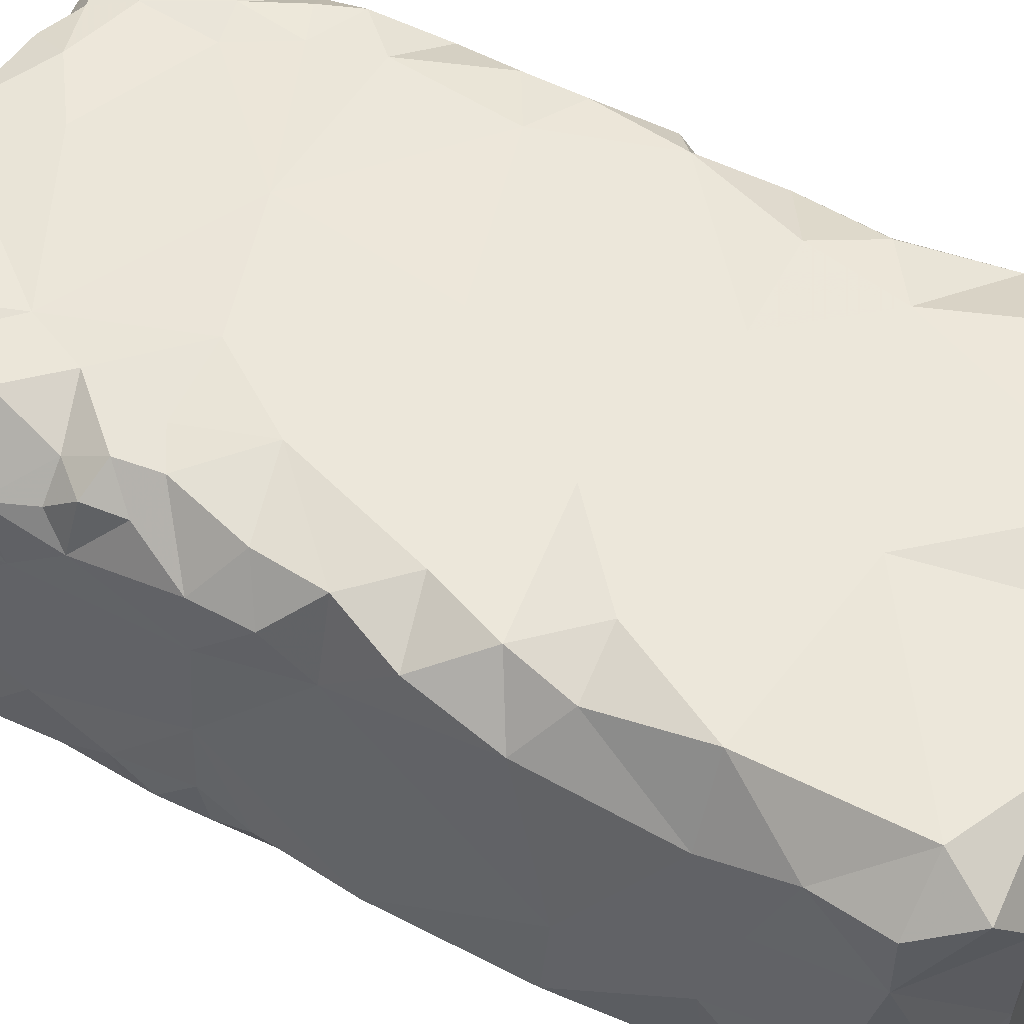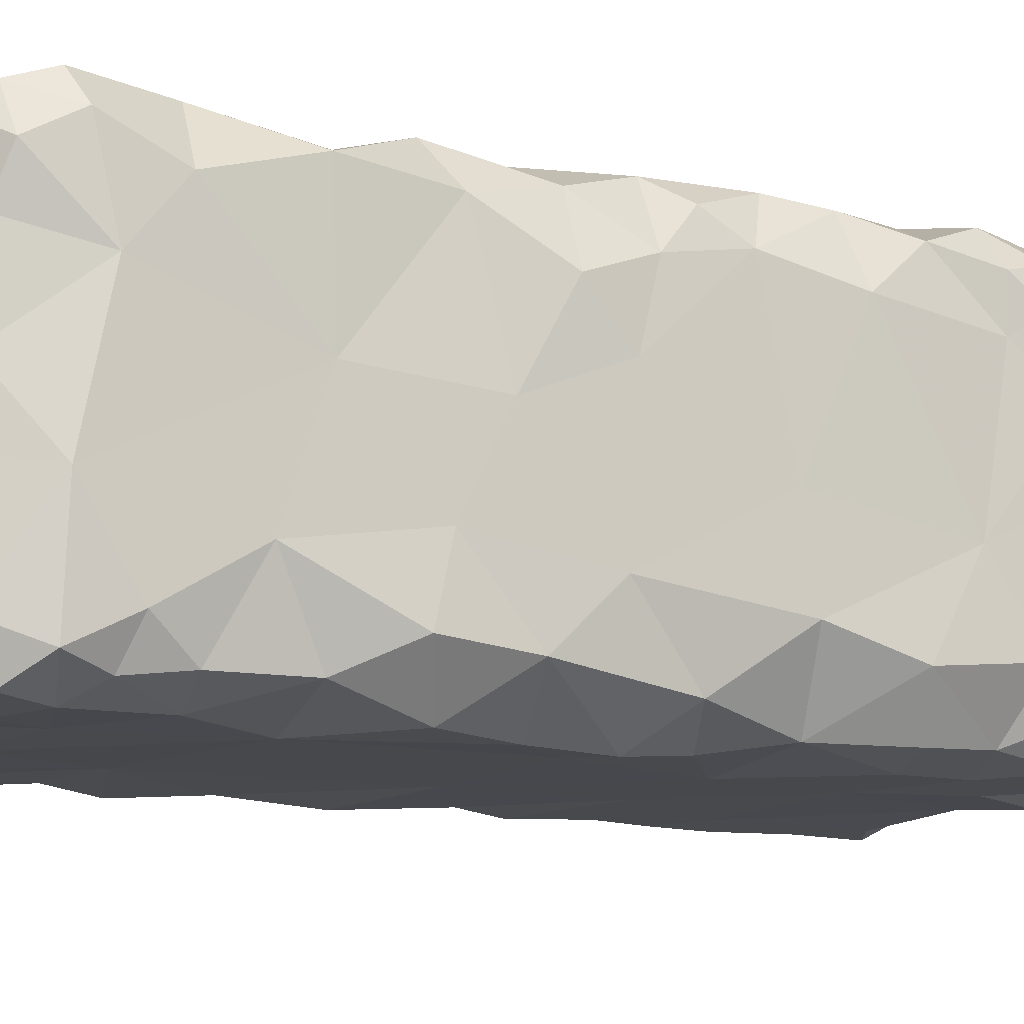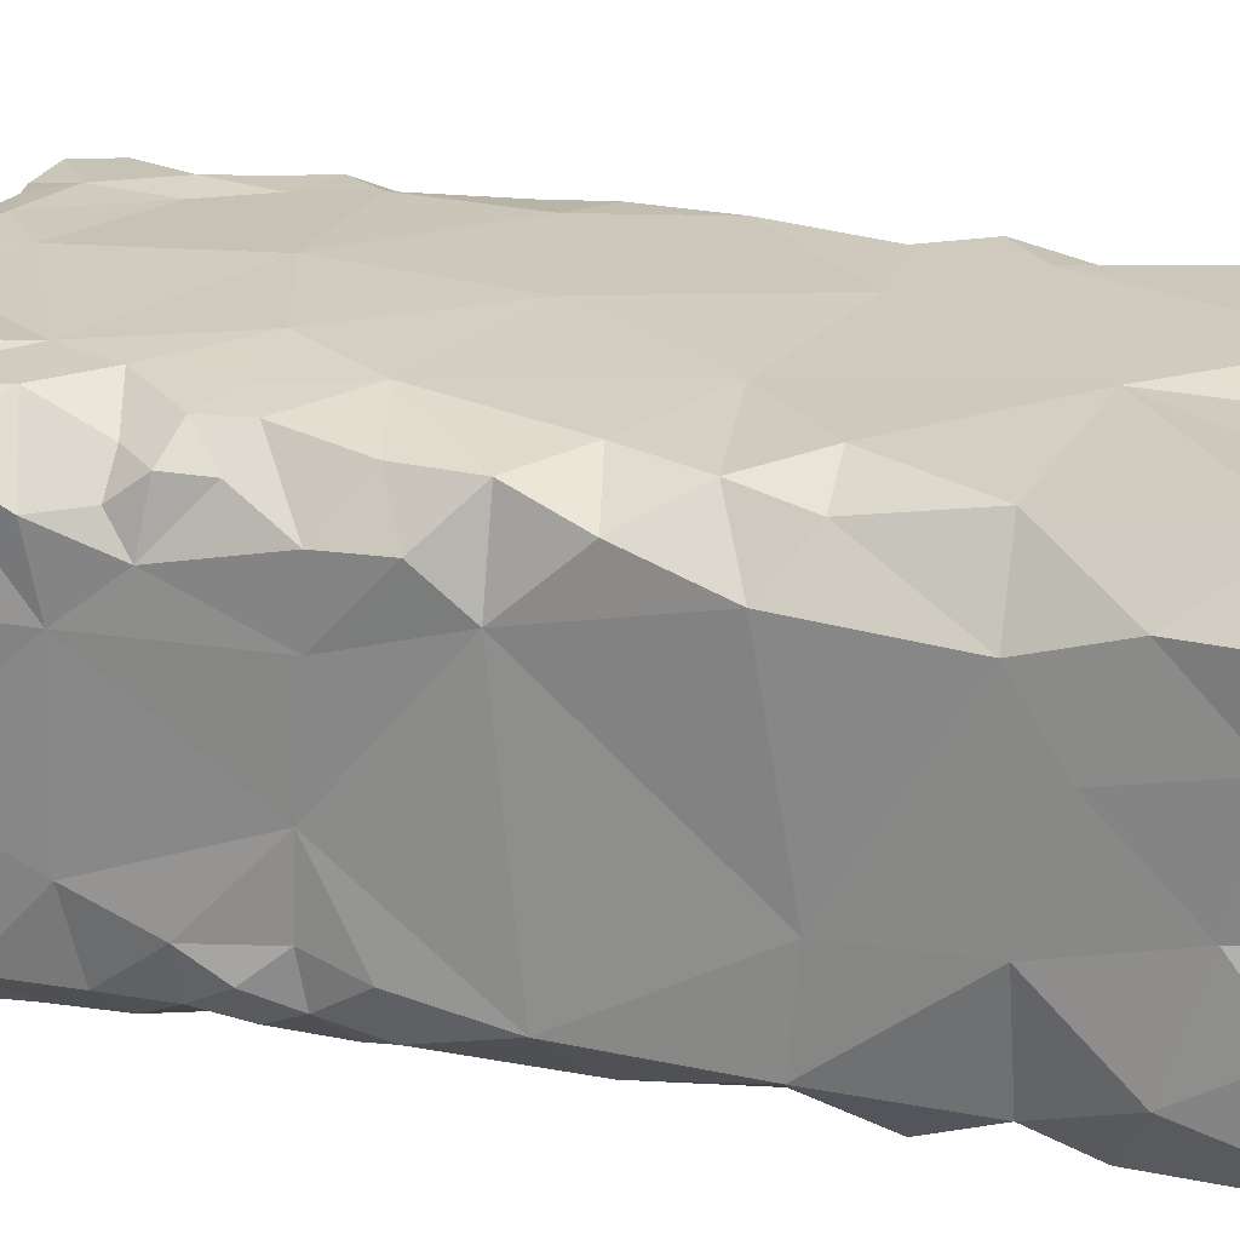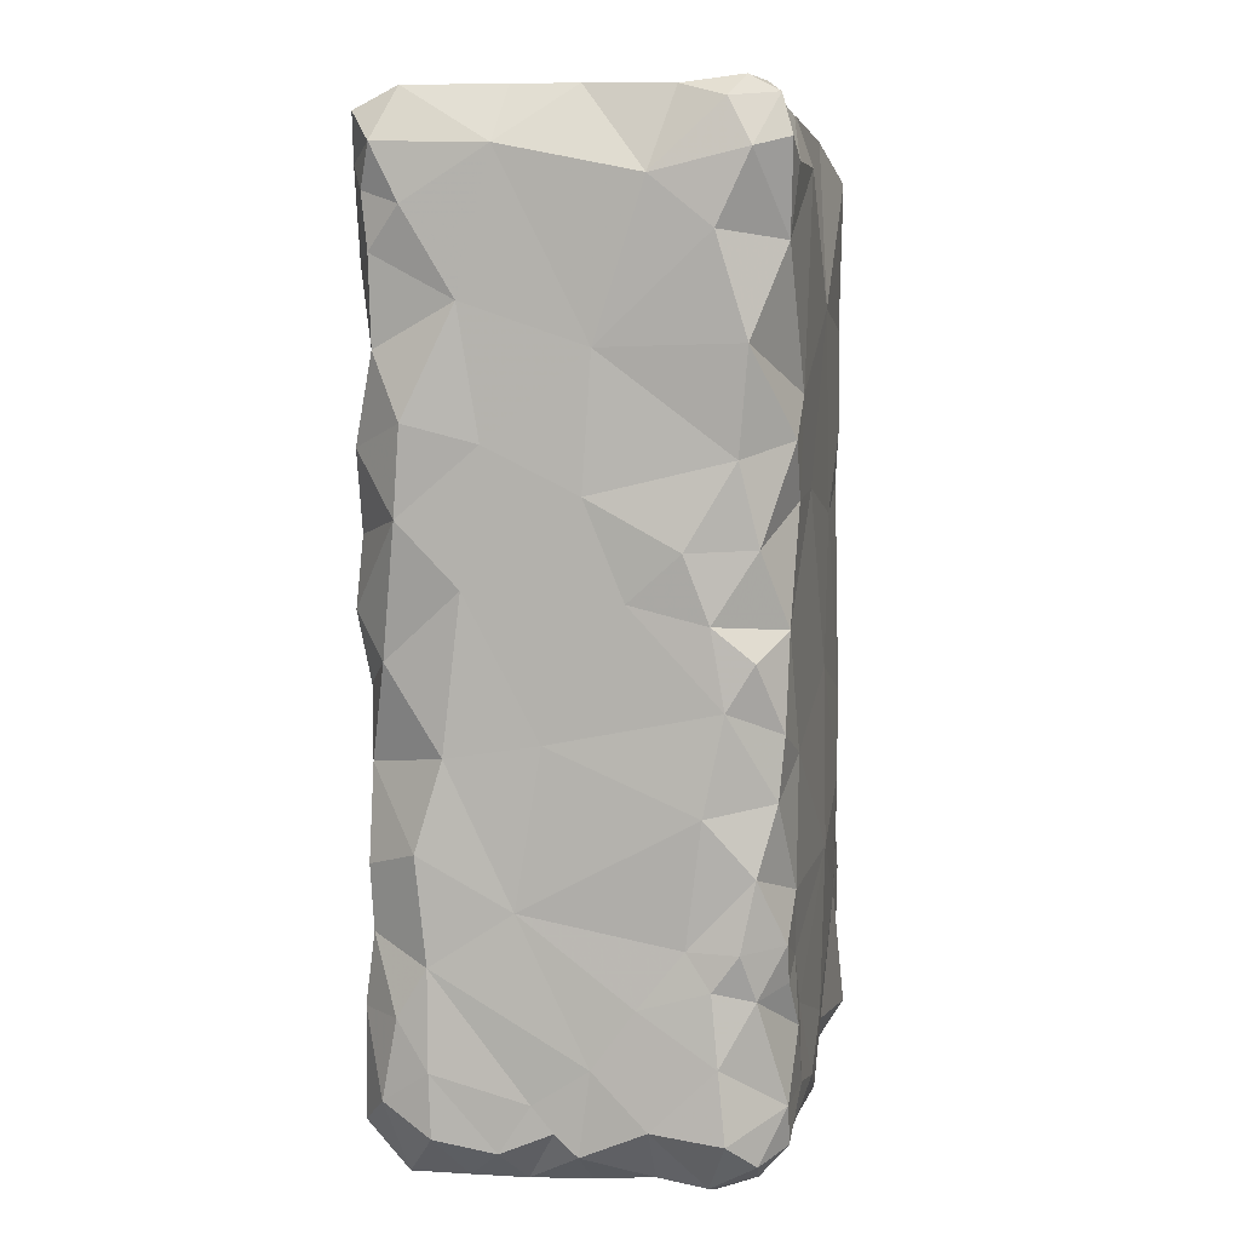
<metadata>
{"format":"obj","ext":"obj","renderer":"f3d","projection":"perspective","resolution":1024,"background":"white","views":[{"elev":52.1,"azim":-60.3,"up":"+Y"},{"elev":-11.8,"azim":61.3,"up":"+Y"},{"elev":23.1,"azim":-73.6,"up":"+Y"},{"elev":7.2,"azim":100.5,"up":"+Z"}]}
</metadata>
<code>
v 0.06855 -0.2235 -0.3008
v 0.1105 -0.07367 -0.1811
v 0.117 -0.1704 0.4517
v 0.1684 -0.07584 0.0911
v 0.04393 -0.3747 -0.1185
v 0.2013 -0.2063 -0.2102
v 0.2017 -0.1301 -0.03346
v 0.1998 -0.2586 -0.1033
v 0.09568 -0.09933 -0.2828
v 0.004011 -0.3745 -0.2267
v 0.1158 -0.142 -0.301
v -0.1989 -0.2477 -0.01248
v 0.1999 -0.2318 -0.2567
v 0.2001 -0.2147 -0.2726
v 0.1417 -0.07063 -0.1881
v 0.08319 -0.156 -0.3003
v 0.1999 -0.2479 -0.2377
v -0.06734 -0.07386 0.1503
v -0.2025 -0.3332 -0.2467
v -0.1114 -0.07121 -0.1542
v 0.1372 -0.3043 -0.3019
v 0.1472 -0.07254 -0.09058
v 0.1695 -0.2559 -0.3001
v -0.05642 -0.09459 -0.2946
v 0.1141 -0.07113 -0.2374
v 0.01007 -0.06889 -0.2157
v 0.1213 -0.1997 -0.2992
v 0.207 -0.1126 -0.2565
v 0.1365 -0.07407 -0.1389
v 0.01922 -0.06527 -0.08789
v 0.1977 -0.1418 -0.1249
v 0.2001 -0.2948 0.1164
v 0.1998 -0.2712 -0.2737
v 0.1691 -0.3731 -0.1821
v 0.2053 -0.3189 -0.2173
v -0.1147 -0.3751 -0.1215
v 0.1581 -0.09563 -0.2927
v 0.1888 -0.09411 -0.1598
v 0.1711 -0.1655 -0.2933
v -0.03942 -0.375 0.09806
v 0.05713 -0.06966 -0.2504
v 0.0005473 -0.07363 -0.2778
v -0.2042 -0.1655 -0.2577
v 0.1657 -0.3748 -0.2661
v 0.07958 -0.3607 -0.2682
v 0.0003216 -0.302 -0.3011
v -0.09607 -0.3583 -0.2785
v -0.1065 -0.2339 -0.3005
v 0.2023 -0.3199 -0.1439
v 0.164 -0.367 -0.00831
v 0.2034 -0.3279 -0.06496
v 0.199 -0.2398 0.0126
v 0.131 -0.3753 -0.09254
v 0.0608 -0.3747 -0.01614
v 0.104 -0.375 0.1022
v 0.1522 -0.375 0.3353
v 0.1704 -0.3747 0.21
v 0.2001 -0.205 0.2787
v -0.197 -0.3456 0.4214
v -0.2004 -0.2669 0.2112
v -0.1709 -0.07496 0.4024
v 0.1707 -0.07411 -0.2366
v 0.1997 -0.1824 0.1095
v 0.1936 -0.1082 0.2055
v 0.1692 -0.07796 0.3484
v 0.06519 -0.0736 0.1791
v 0.1369 -0.07261 0.002731
v -0.04576 -0.07374 -0.2387
v -0.1526 -0.06587 -0.2541
v 0.07423 -0.3757 -0.1911
v 0.1773 -0.2963 -0.2975
v 0.2041 -0.3176 -0.2647
v 0.1661 -0.3428 -0.302
v 0.1182 -0.3487 -0.2954
v 0.0689 -0.3017 -0.301
v 0.1962 -0.3543 -0.2418
v 0.2038 -0.1658 -0.2508
v 0.1769 -0.07486 -0.1225
v 0.1949 -0.09423 -0.0744
v 0.1822 -0.08119 -0.02416
v 0.1991 -0.1155 0.03805
v 0.1997 -0.3083 0.001496
v 0.1873 -0.3524 0.06498
v -0.06119 -0.3739 0.2887
v -0.0219 -0.2929 0.4506
v -0.03567 -0.1372 0.4498
v -0.03148 -0.07327 0.3048
v -0.1596 -0.2099 0.4503
v -0.2017 -0.1828 0.3212
v -0.2034 -0.1206 0.1865
v -0.1784 -0.08408 0.02358
v -0.1714 -0.07738 0.2878
v 0.05843 -0.07497 0.4013
v 0.1997 -0.1044 -0.1255
v 0.2002 -0.1236 -0.1519
v 0.2006 -0.175 -0.1667
v 0.2035 -0.1183 -0.2042
v -0.2004 -0.1683 -0.1223
v -0.1999 -0.2893 -0.1262
v -0.1967 -0.09576 -0.1789
v -0.185 -0.355 -0.03782
v -0.2036 -0.3308 0.09303
v -0.1398 -0.3746 0.1914
v -0.1857 -0.3477 0.3005
v -0.1197 -0.376 0.3682
v -0.01446 -0.3759 0.3844
v 0.09526 -0.3501 0.45
v -0.108 -0.3331 0.4522
v 0.2021 -0.2715 0.4118
v 0.1787 -0.07735 0.02176
v -0.1344 -0.1367 -0.3054
v 0.1987 -0.1256 0.09561
v -0.1648 -0.2845 0.4502
v -0.201 -0.2444 0.3823
v -0.203 -0.1664 0.3993
v -0.1585 -0.1324 0.453
v -0.09578 -0.08669 0.4302
v -0.201 -0.114 0.3475
v -0.2011 -0.1309 0.2887
v 0.2009 -0.2805 0.2145
v 0.2008 -0.2962 0.3094
v 0.0348 -0.3437 -0.2943
v -0.02911 -0.3589 -0.2825
v 0.03612 -0.376 -0.2606
v -0.1329 -0.073 0.2088
v -0.1258 -0.3749 0.04325
v 0.2033 -0.1681 0.3912
v -0.1395 -0.3771 -0.2051
v -0.197 -0.344 -0.1746
v 0.1645 -0.2115 -0.2995
v -0.1724 -0.0909 -0.09621
v -0.07976 -0.06634 -0.05484
v 0.1738 -0.3649 -0.127
v 0.1213 -0.3739 -0.1496
v 0.177 -0.3669 -0.0782
v -0.1485 -0.3782 0.1158
v 0.1879 -0.3577 0.2766
v 0.1072 -0.3763 0.2648
v 0.2052 -0.3347 0.2284
v 0.2007 -0.3403 0.1634
v 0.1491 -0.3767 0.1488
v 0.156 -0.3803 0.09682
v 0.1398 -0.3743 0.04264
v 0.2013 -0.3344 0.3728
v 0.1774 -0.3396 0.4519
v 0.1271 -0.2726 0.4493
v 0.1595 -0.3768 0.4007
v 0.08432 -0.3758 0.376
v 0.1743 -0.2163 0.4514
v 0.1794 -0.1513 0.4495
v 0.1263 -0.09036 0.4429
v 0.2021 -0.09927 0.4073
v 0.06614 -0.1236 0.4498
v 0.01018 -0.09254 0.4406
v 0.2037 -0.1233 0.3552
v 0.1996 -0.1011 0.2818
v 0.1231 -0.07289 0.2464
v 0.1376 -0.07347 0.1754
v 0.1862 -0.09437 0.1459
v 0.2028 -0.1438 0.1443
v 0.2007 -0.2115 0.1806
v 0.1551 -0.07365 0.4004
v 0.1741 -0.08381 0.4435
v 0.193 -0.1169 0.44
v 0.1544 -0.1179 0.4503
v -0.1583 -0.3762 -0.154
v -0.1918 -0.3465 -0.1163
v -0.203 -0.3103 -0.07138
v -0.1997 -0.3049 -0.01453
v -0.187 -0.3538 0.02847
v -0.1512 -0.3766 -0.003238
v -0.04646 -0.3743 -0.03026
v -0.1579 -0.3752 -0.1091
v -0.1369 -0.3759 -0.05728
v -0.1617 -0.1969 -0.2981
v -0.174 -0.2751 -0.2928
v -0.1994 -0.2503 -0.2087
v -0.1961 -0.2228 -0.2595
v -0.1135 -0.2993 -0.3019
v -0.1616 -0.3497 -0.3006
v -0.205 -0.2717 -0.2536
v -0.1422 -0.378 -0.259
v -0.1007 -0.3771 -0.2341
v -0.175 -0.3652 -0.2305
v -0.1843 -0.361 -0.2694
v -0.1906 -0.3225 -0.2859
v 0.1652 -0.07489 -0.1517
v 0.128 -0.07849 -0.2737
v 0.1601 -0.07427 -0.2678
v 0.1874 -0.09278 -0.2759
v 0.1821 -0.1273 -0.2951
v 0.1482 -0.1271 -0.3078
v 0.09852 -0.07442 -0.2643
v 0.06967 -0.07964 -0.2791
v -0.1729 -0.3698 -0.1885
v 0.02291 -0.3496 0.4412
v -0.0402 -0.3519 0.437
v -0.07009 -0.3775 0.3959
v -0.1145 -0.3686 0.4175
v -0.1625 -0.3778 0.3984
v -0.1531 -0.3519 0.4437
v -0.1795 -0.3219 0.4487
v -0.2065 -0.1138 0.4
v -0.1852 -0.0998 0.4371
v 0.0619 -0.3741 0.4209
v 0.1065 -0.3764 0.4152
v -0.1258 -0.3757 0.3024
v -0.1616 -0.3775 0.2505
v -0.1994 -0.3379 0.2049
v -0.1634 -0.3755 0.3391
v -0.2024 -0.1038 -0.2419
v -0.1784 -0.09885 -0.2955
v -0.1304 -0.09001 -0.2906
v 0.1984 -0.3554 0.4138
v 0.1863 -0.3643 0.3824
v 0.19 -0.359 0.3414
v 0.1734 -0.3736 0.4358
v -0.1863 -0.2455 0.4292
v -0.2005 -0.2909 0.417
v -0.2036 -0.3233 0.3594
v -0.2014 -0.2645 0.2984
v 0.1955 -0.09546 0.07123
v -0.181 -0.3495 0.444
v 0.1622 -0.07298 0.2174
v 0.08334 -0.08592 0.4357
v -0.0103 -0.331 0.453
v 0.03157 -0.2975 0.4506
v 0.01204 -0.2114 0.4509
v -0.04481 -0.3205 0.4541
v -0.08958 -0.2602 0.4511
v -0.006901 -0.3704 0.4236
v 0.1749 -0.2647 0.4512
v 0.1832 -0.07498 0.4146
v 0.176 -0.1061 0.4552
v 0.1562 -0.09518 0.452
v -0.1837 -0.08183 -0.2639
v -0.1787 -0.07534 -0.2232
v -0.1634 -0.07275 -0.145
v -0.1304 -0.0715 -0.1099
v -0.1384 -0.07285 -0.05134
v -0.2035 -0.1162 -0.1307
v -0.1995 -0.1347 -0.08018
v -0.1865 -0.09637 -0.04439
v -0.2004 -0.1665 -0.005063
v -0.2015 -0.1178 -0.003168
v -0.1985 -0.1451 0.07314
v -0.1514 -0.07529 0.1117
v -0.2029 -0.1161 0.04057
v -0.1825 -0.08439 0.0735
v -0.1702 -0.07886 0.1657
v -0.1997 -0.09899 0.1238
v -0.1788 -0.08796 0.2124
v -0.1692 -0.07602 -0.06566
v -0.1908 -0.09451 -0.07349
v -0.1924 -0.1119 -0.09667
v -0.1646 -0.07645 -0.0349
v -0.1201 -0.0701 0.007845
v 0.003691 -0.06901 0.04311
v -0.2049 -0.3268 -0.04093
v -0.1952 -0.3444 -0.06965
v -0.1969 -0.339 -0.009567
v -0.2036 -0.3172 0.02385
v 0.2 -0.3425 -0.181
f 55 141 138
f 55 142 141
f 202 108 113
f 198 105 84
f 207 84 105
f 234 163 235
f 153 86 228
f 244 246 248
f 146 149 3
f 232 149 146
f 154 117 86
f 116 86 117
f 87 154 93
f 87 117 154
f 63 81 112
f 160 63 112
f 123 10 183
f 124 10 123
f 200 223 59
f 32 161 120
f 200 201 223
f 161 58 120
f 155 127 58
f 161 64 58
f 160 64 161
f 224 64 159
f 224 156 64
f 211 236 212
f 155 58 156
f 156 58 64
f 201 108 202
f 201 202 223
f 59 223 202
f 32 52 63
f 93 162 65
f 93 65 157
f 163 152 233
f 163 164 152
f 157 87 93
f 244 248 245
f 235 151 165
f 101 174 171
f 167 168 99
f 167 99 129
f 99 12 98
f 99 168 12
f 260 167 173
f 263 35 49
f 126 40 136
f 185 180 182
f 182 183 128
f 10 5 36
f 183 10 36
f 40 172 54
f 5 54 172
f 258 4 67
f 43 175 178
f 176 178 175
f 188 25 189
f 193 25 188
f 73 44 74
f 19 129 177
f 19 177 181
f 78 38 187
f 179 176 48
f 175 48 176
f 185 186 180
f 43 177 98
f 43 178 177
f 181 177 178
f 166 195 128
f 48 46 179
f 175 111 48
f 123 183 47
f 182 47 183
f 180 176 179
f 38 62 15
f 187 38 15
f 180 47 182
f 70 5 10
f 124 70 10
f 213 69 68
f 213 68 24
f 181 178 176
f 181 176 186
f 62 28 190
f 62 190 189
f 28 191 190
f 41 25 193
f 39 14 130
f 130 14 23
f 16 11 27
f 11 192 39
f 11 39 27
f 27 39 130
f 130 23 27
f 16 27 1
f 1 75 46
f 21 75 1
f 166 173 167
f 129 166 167
f 195 166 129
f 199 108 201
f 199 197 108
f 148 106 138
f 105 198 199
f 200 105 199
f 205 106 148
f 206 205 148
f 59 220 200
f 210 200 220
f 43 212 111
f 175 43 111
f 59 202 219
f 60 221 89
f 66 87 157
f 89 118 119
f 115 203 118
f 89 115 118
f 136 209 102
f 136 102 170
f 103 208 209
f 103 209 136
f 241 98 242
f 244 242 98
f 160 112 159
f 105 200 210
f 105 210 207
f 103 84 208
f 103 40 84
f 138 84 40
f 208 84 207
f 98 100 43
f 98 241 100
f 103 136 40
f 180 186 176
f 250 125 18
f 250 18 247
f 147 215 214
f 217 147 214
f 216 121 144
f 137 121 216
f 139 121 137
f 214 109 145
f 214 144 109
f 216 56 137
f 215 56 216
f 206 147 217
f 107 205 206
f 217 107 206
f 145 232 146
f 107 217 145
f 145 217 214
f 219 113 218
f 219 202 113
f 114 218 115
f 114 219 218
f 114 89 221
f 220 114 221
f 160 159 64
f 112 4 159
f 222 4 112
f 209 60 102
f 158 159 4
f 158 224 159
f 110 4 222
f 236 213 212
f 236 69 213
f 153 228 3
f 241 242 255
f 254 255 242
f 226 196 227
f 107 227 196
f 233 152 65
f 107 146 227
f 145 146 107
f 200 199 201
f 228 86 230
f 109 232 145
f 85 228 230
f 85 230 229
f 229 230 108
f 65 162 233
f 233 162 163
f 149 150 3
f 165 3 150
f 165 150 234
f 211 237 236
f 211 100 237
f 90 252 250
f 90 250 251
f 132 257 258
f 12 244 98
f 91 245 248
f 244 245 242
f 246 102 60
f 246 60 90
f 258 257 18
f 18 87 66
f 18 66 258
f 241 255 131
f 254 131 255
f 256 253 243
f 131 254 253
f 253 254 243
f 259 261 169
f 262 169 261
f 260 259 168
f 260 168 167
f 18 125 87
f 251 247 249
f 250 247 251
f 90 251 246
f 246 249 248
f 251 249 246
f 239 253 240
f 239 131 253
f 239 238 131
f 132 240 257
f 168 169 12
f 259 169 168
f 261 170 262
f 102 262 170
f 91 249 257
f 91 257 256
f 256 257 240
f 256 240 253
f 258 67 30
f 262 12 169
f 76 263 34
f 263 133 34
f 51 135 133
f 133 263 49
f 51 133 49
f 31 95 94
f 2 15 25
f 2 25 41
f 162 225 151
f 163 162 151
f 13 6 17
f 71 23 33
f 97 95 96
f 2 41 26
f 101 261 259
f 101 259 260
f 111 212 213
f 111 213 24
f 97 77 28
f 97 96 77
f 49 8 51
f 252 92 125
f 252 125 250
f 82 51 8
f 52 82 8
f 9 188 37
f 74 44 45
f 29 187 15
f 78 187 29
f 228 227 146
f 228 146 3
f 141 57 138
f 50 51 82
f 83 50 82
f 37 188 189
f 28 77 191
f 153 225 154
f 52 8 7
f 49 6 8
f 72 73 71
f 33 72 71
f 162 93 225
f 203 204 61
f 263 76 35
f 132 258 30
f 211 43 100
f 31 7 8
f 96 31 8
f 92 252 119
f 90 119 252
f 131 238 241
f 134 34 133
f 53 134 133
f 206 148 147
f 92 87 125
f 92 61 87
f 115 88 116
f 115 116 204
f 242 243 254
f 242 245 243
f 173 36 174
f 166 36 173
f 110 67 4
f 89 114 115
f 61 204 117
f 46 75 122
f 135 51 50
f 189 190 37
f 192 191 39
f 25 62 189
f 15 62 25
f 22 30 67
f 203 115 204
f 108 230 113
f 88 113 230
f 32 82 52
f 153 151 225
f 79 7 31
f 79 31 94
f 231 106 205
f 198 106 231
f 192 37 191
f 20 26 68
f 20 68 69
f 68 26 42
f 42 26 41
f 20 30 26
f 68 42 24
f 70 34 134
f 35 76 72
f 20 237 238
f 20 69 237
f 198 84 106
f 138 106 84
f 20 238 239
f 256 245 91
f 256 243 245
f 21 73 74
f 75 21 74
f 34 44 76
f 76 44 73
f 72 76 73
f 48 1 46
f 22 78 29
f 7 80 81
f 79 80 7
f 194 41 193
f 42 41 194
f 19 181 186
f 52 81 63
f 7 81 52
f 144 121 109
f 157 156 224
f 157 65 156
f 38 78 94
f 19 184 129
f 185 184 19
f 109 149 232
f 221 104 220
f 221 209 104
f 42 194 16
f 42 16 24
f 46 123 179
f 155 152 127
f 121 120 58
f 139 120 121
f 177 129 99
f 166 128 36
f 118 203 61
f 118 61 92
f 60 209 221
f 163 234 164
f 172 40 126
f 172 126 171
f 164 150 127
f 152 164 127
f 226 227 85
f 226 85 229
f 94 78 79
f 60 119 90
f 60 89 119
f 119 118 92
f 56 148 138
f 147 148 56
f 235 163 151
f 236 237 69
f 112 81 222
f 19 186 185
f 126 170 171
f 136 170 126
f 87 61 117
f 155 156 65
f 152 155 65
f 59 219 220
f 237 100 238
f 102 246 12
f 102 12 262
f 138 137 56
f 57 137 138
f 80 67 110
f 80 22 67
f 179 123 47
f 180 179 47
f 100 241 238
f 122 123 46
f 48 111 24
f 48 24 1
f 1 24 16
f 9 193 188
f 194 193 9
f 9 37 192
f 215 216 144
f 214 215 144
f 81 80 110
f 222 81 110
f 116 117 204
f 104 209 208
f 207 210 104
f 207 104 208
f 197 198 231
f 199 198 197
f 88 86 116
f 230 86 88
f 161 63 160
f 32 63 161
f 66 157 158
f 75 74 45
f 122 75 45
f 70 124 45
f 44 70 45
f 147 56 215
f 165 151 3
f 153 3 151
f 218 113 88
f 128 183 36
f 99 98 177
f 66 158 4
f 66 4 258
f 224 158 157
f 185 182 184
f 184 195 129
f 171 261 101
f 171 170 261
f 197 231 226
f 196 226 231
f 234 235 165
f 153 154 86
f 122 124 123
f 122 45 124
f 5 70 134
f 53 5 134
f 234 150 164
f 57 140 139
f 137 57 139
f 120 139 140
f 120 140 32
f 109 58 127
f 109 121 58
f 220 104 210
f 231 205 196
f 107 196 205
f 115 218 88
f 219 114 220
f 91 248 249
f 257 249 247
f 20 239 132
f 132 239 240
f 5 172 36
f 174 36 172
f 174 172 171
f 20 132 30
f 135 53 133
f 50 83 143
f 142 143 83
f 142 140 141
f 57 141 140
f 83 140 142
f 173 174 260
f 101 260 174
f 54 53 50
f 143 54 50
f 109 127 149
f 150 149 127
f 55 143 142
f 55 54 143
f 108 197 229
f 226 229 197
f 53 54 5
f 53 135 50
f 40 54 55
f 55 138 40
f 96 8 6
f 14 13 23
f 33 23 13
f 12 246 244
f 14 77 6
f 14 6 13
f 21 27 23
f 21 1 27
f 17 6 49
f 35 17 49
f 95 31 96
f 79 78 22
f 79 22 80
f 190 191 37
f 43 211 212
f 44 34 70
f 2 26 30
f 97 28 62
f 38 97 62
f 30 22 29
f 2 30 29
f 2 29 15
f 154 225 93
f 71 21 23
f 73 21 71
f 182 128 184
f 195 184 128
f 38 94 95
f 38 95 97
f 96 6 77
f 39 77 14
f 191 77 39
f 257 247 18
f 83 32 140
f 83 82 32
f 85 227 228
f 9 11 16
f 9 16 194
f 9 192 11
f 13 17 33
f 35 33 17
f 35 72 33

</code>
